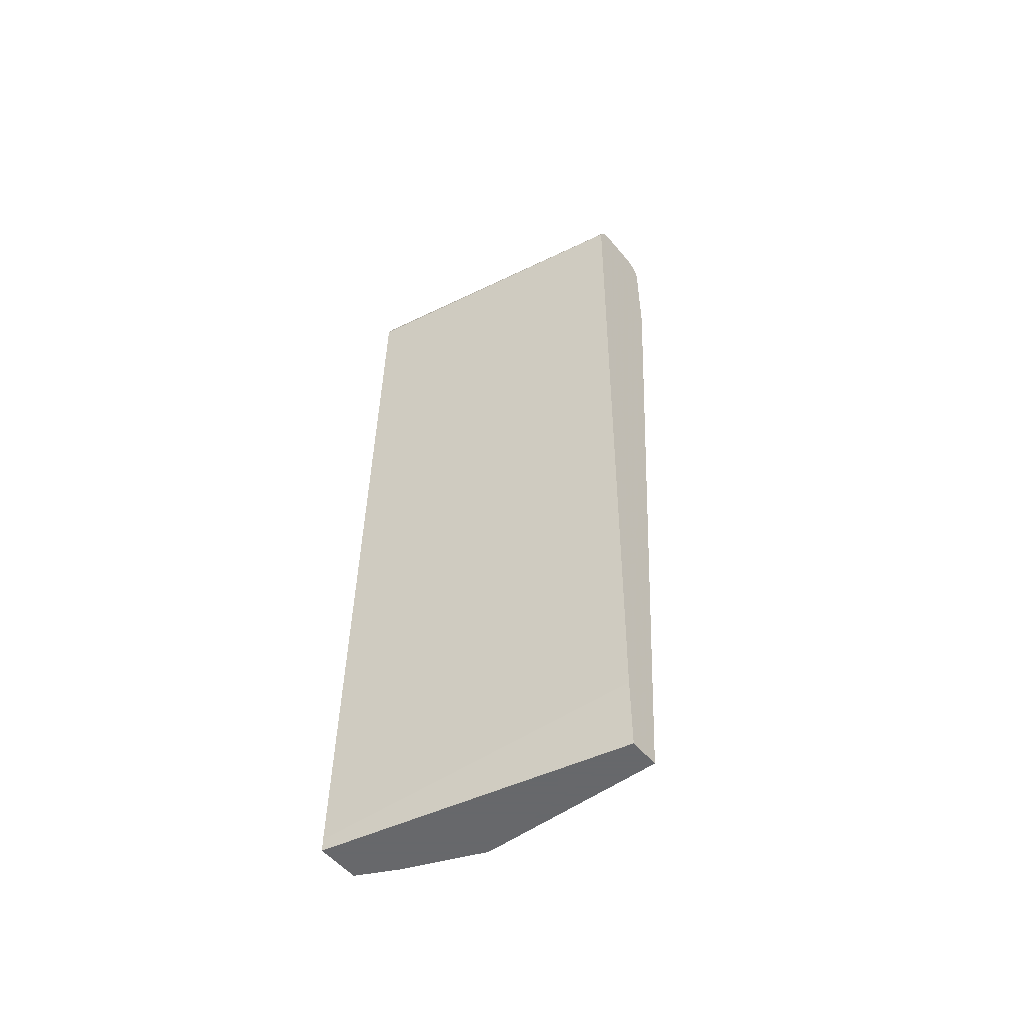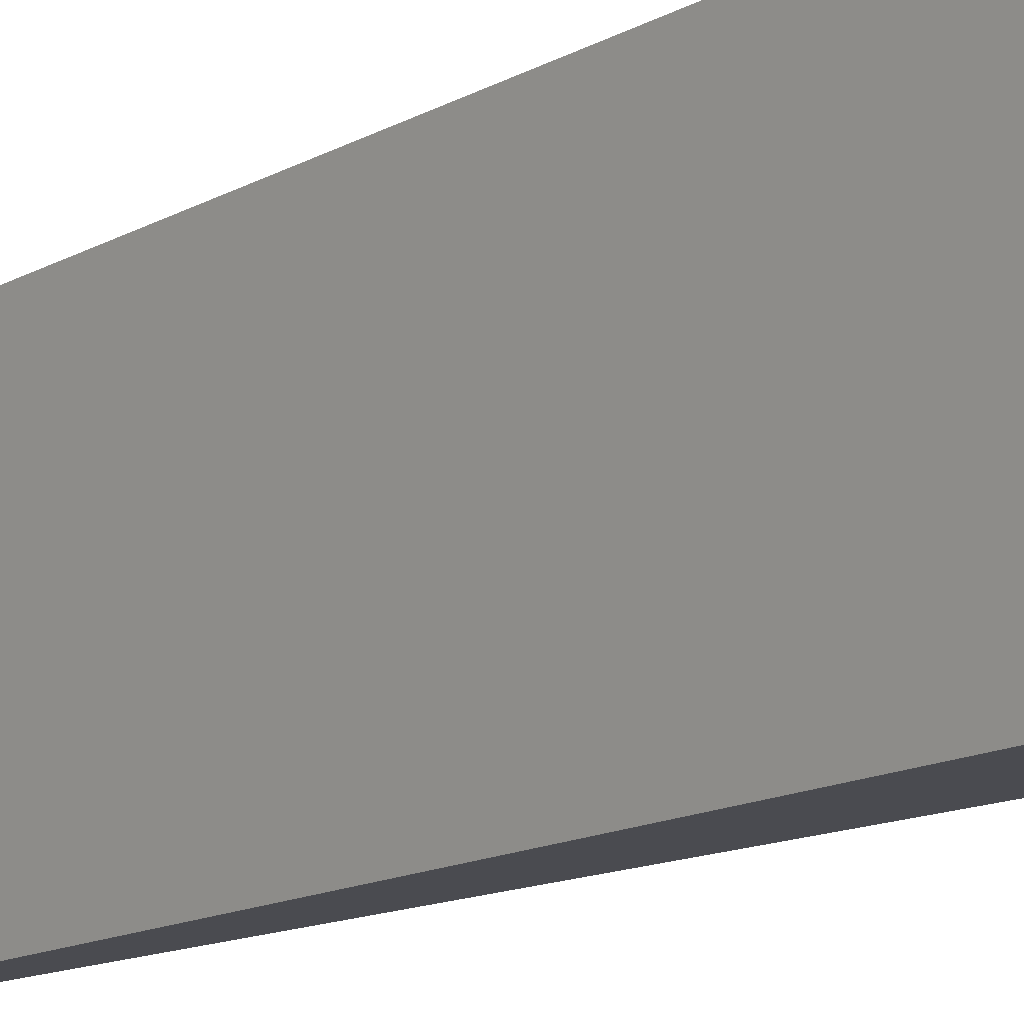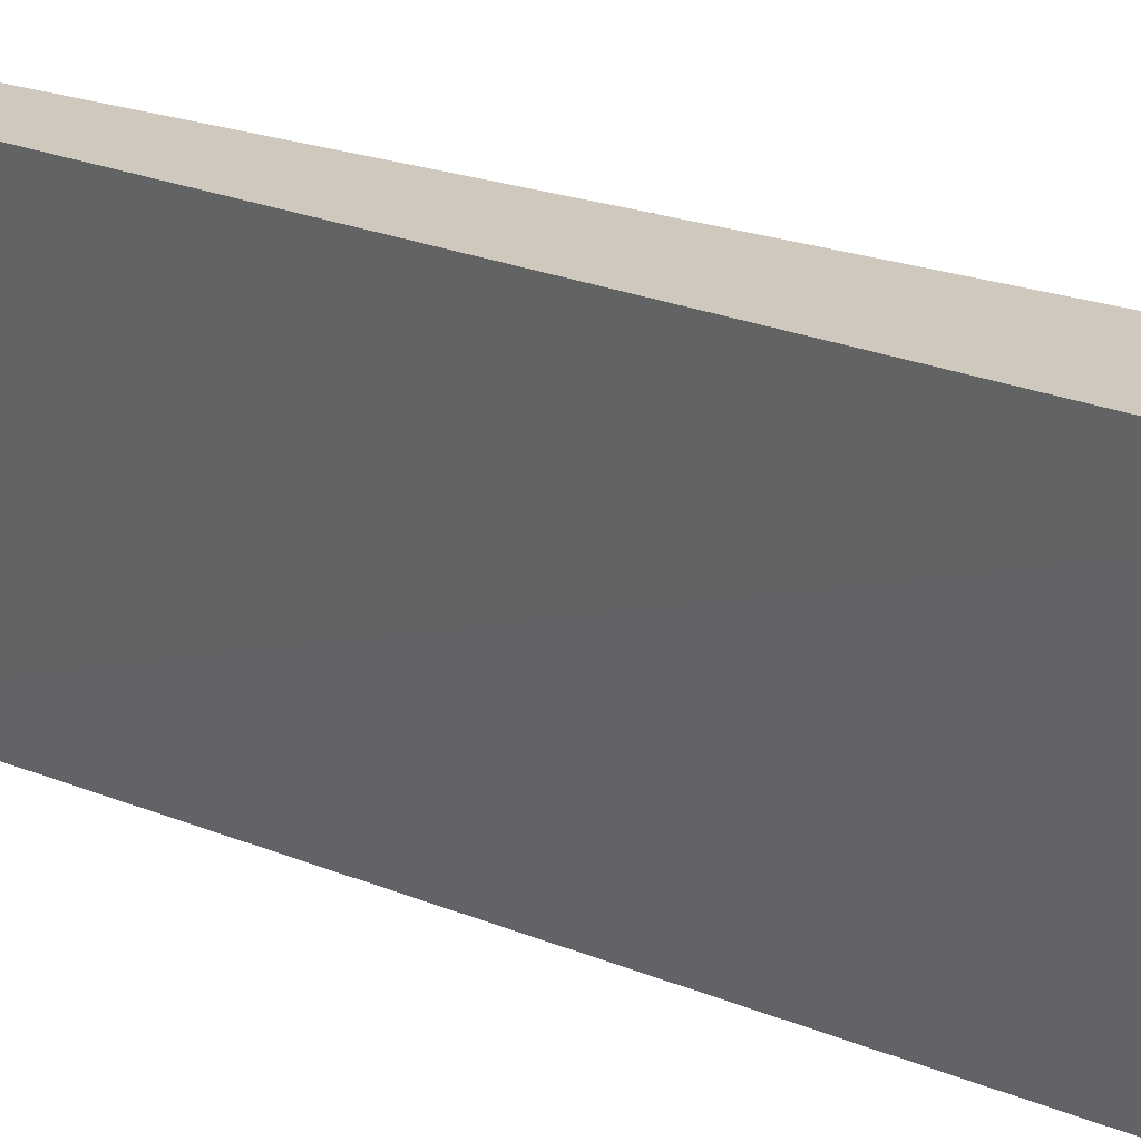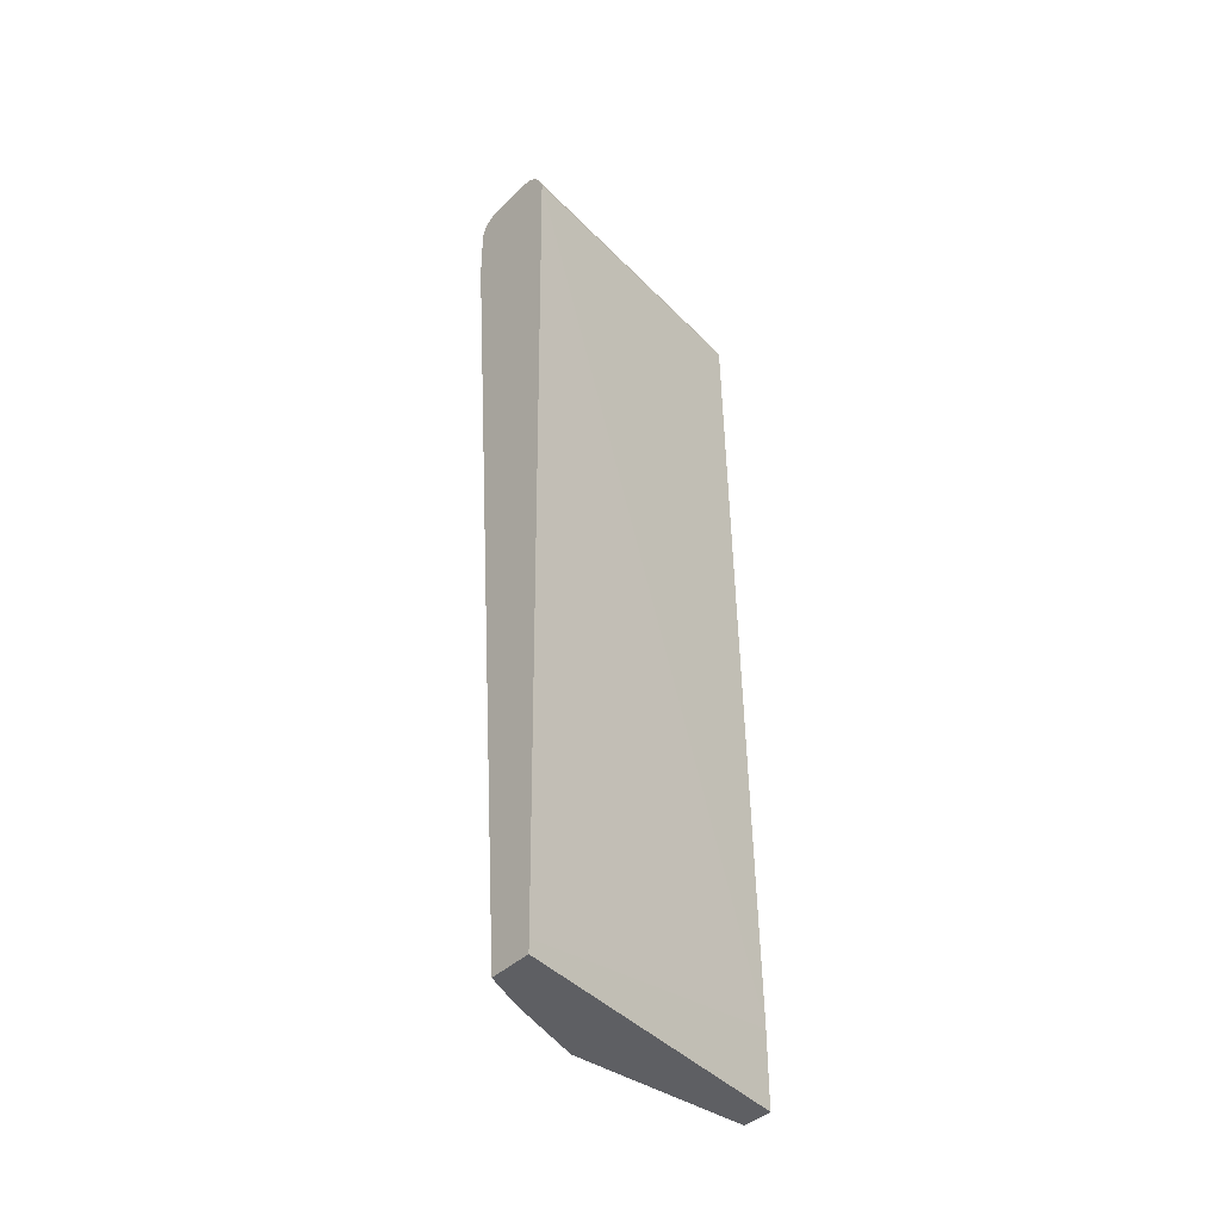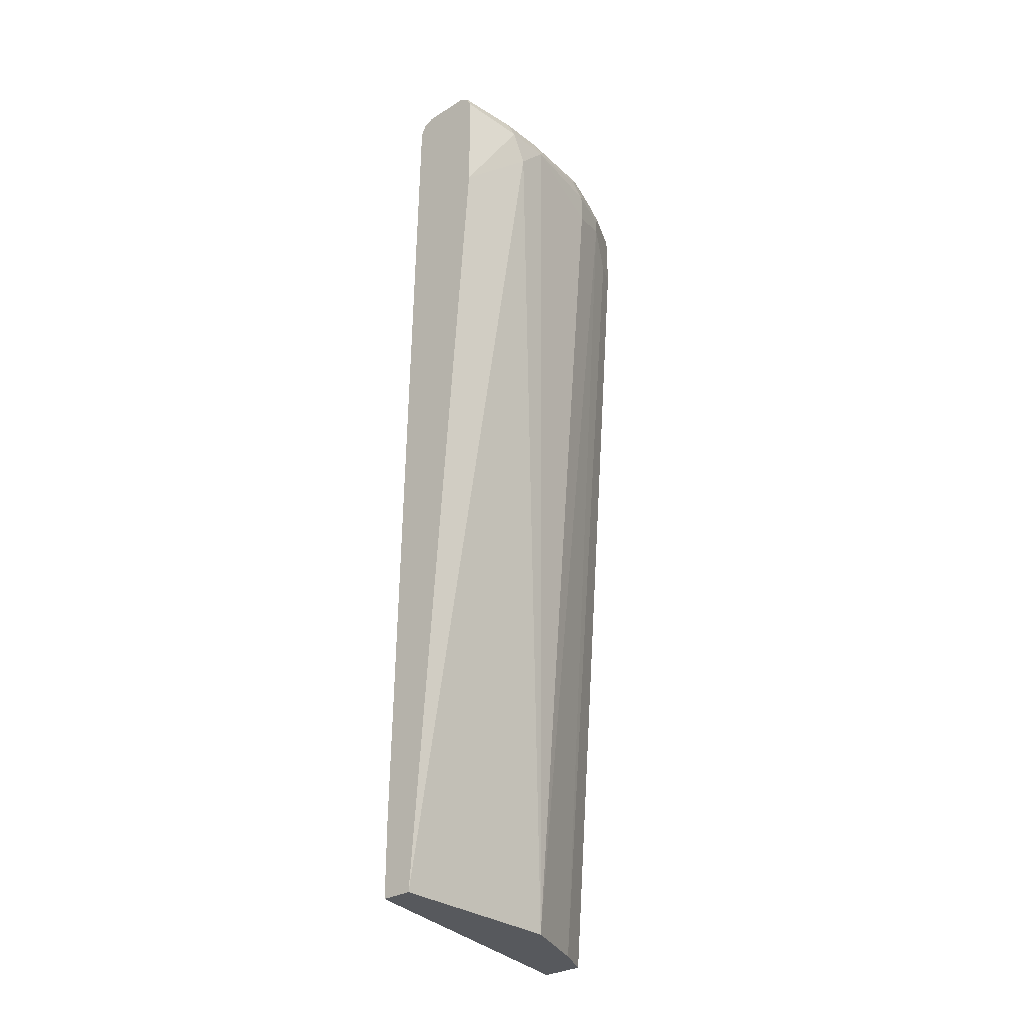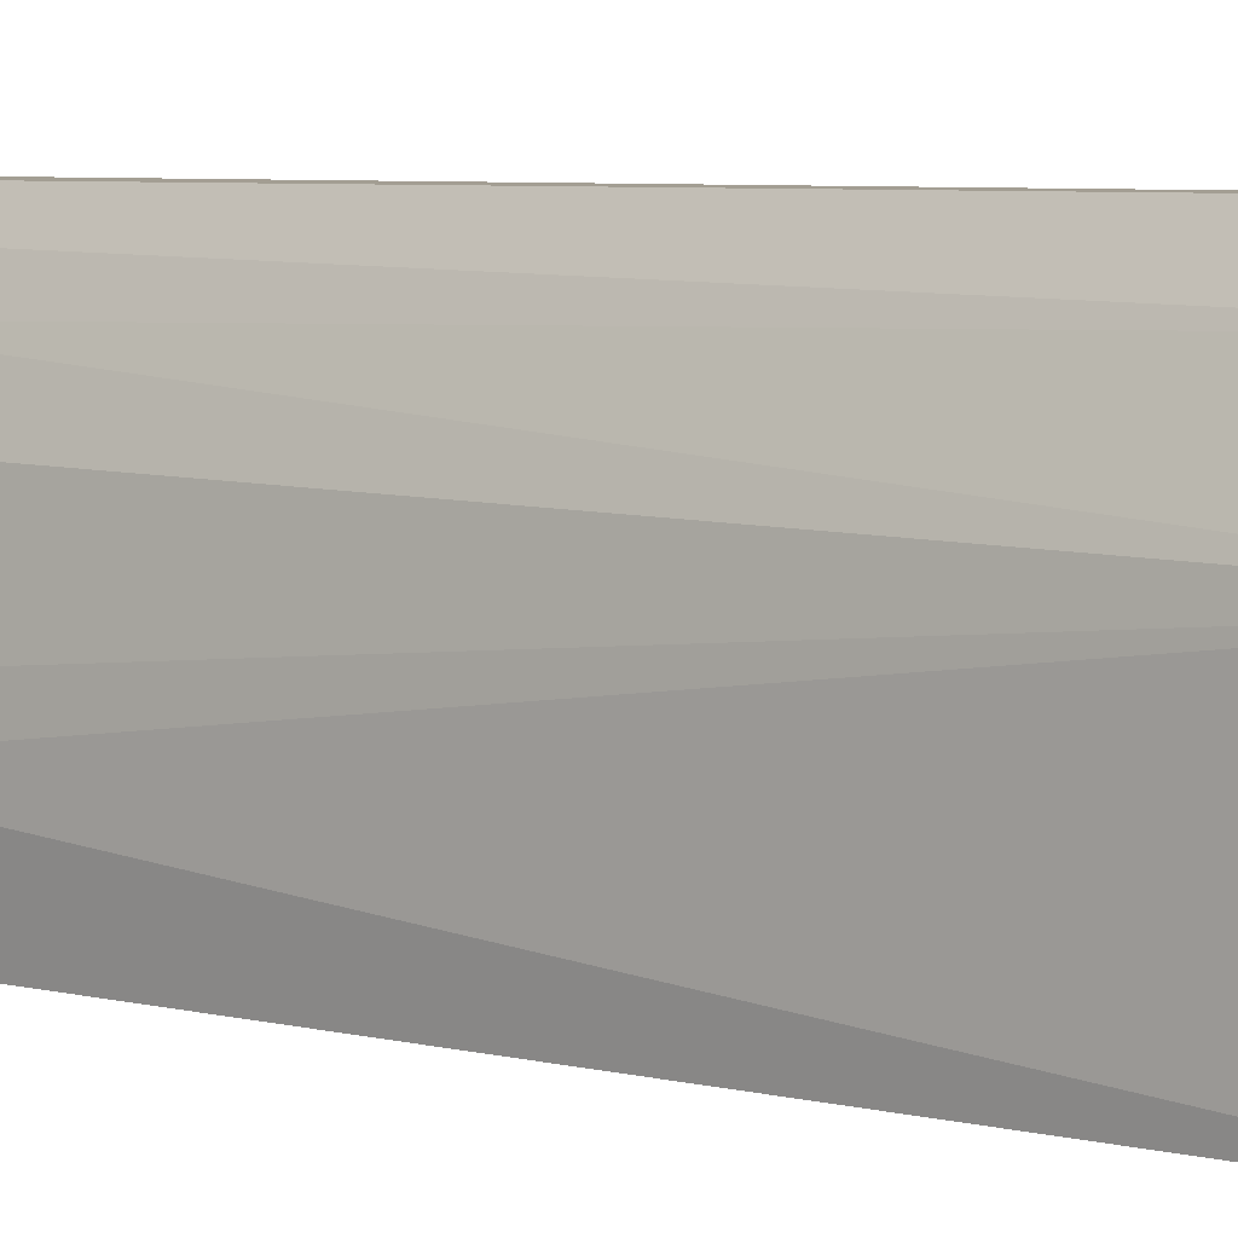
<metadata>
{"format":"obj","ext":"obj","renderer":"f3d","projection":"perspective","resolution":1024,"background":"white","views":[{"elev":-52.3,"azim":128.2,"up":"+Y"},{"elev":-14.6,"azim":140.7,"up":"+Z"},{"elev":22.4,"azim":127.3,"up":"+Z"},{"elev":-40.7,"azim":49.7,"up":"+Y"},{"elev":-29.7,"azim":-138.0,"up":"+Y"},{"elev":5.2,"azim":-45.7,"up":"+Z"}]}
</metadata>
<code>
v -0.4204 0.6222 0.4629
v -0.4709 0.6222 0.4629
v -0.4104 0.6197 0.4629
v -0.4204 0.6222 0.454
v -0.5045 0.6222 0.3868
v -0.5066 0.618 0.4036
v -0.4821 0.6166 0.4629
v -0.4053 0.6176 0.4629
v -0.4709 0.6222 0.1386
v -0.5213 0.6222 0.3363
v -0.5326 0.6166 0.3363
v -0.5157 0.6166 0.3868
v -0.5171 0.6138 0.3952
v -0.4877 0.6113 0.4629
v -0.3967 0.6107 0.4629
v -0.4597 0.6166 0.1386
v -0.5213 0.6222 0.1386
v -0.5326 0.6166 0.1386
v -0.5438 0.611 0.2523
v -0.534 0.6138 0.3447
v -0.534 0.5969 0.3616
v -0.5171 0.5969 0.412
v -0.5108 0.6054 0.4204
v -0.4907 0.6054 0.4629
v -0.3937 0.6054 0.4629
v -0.4541 0.6054 0.1386
v -0.5382 0.6054 0.1386
v -0.555 0.5886 0.2018
v -0.5438 0.611 0.2018
v -0.5508 0.5969 0.2607
v -0.555 0.5886 0.2523
v -0.5382 0.6054 0.3363
v -0.5382 0.5886 0.3531
v -0.5003 0.5969 0.4457
v -0.5213 0.5886 0.4036
v -0.5157 0.5886 0.4148
v -0.4917 0.5934 0.4629
v -0.386 0.5886 0.4629
v -0.4373 -0.3027 0.1386
v -0.5382 0.4877 0.1386
v -0.555 0.555 0.2187
v -0.5382 0.555 0.3531
v -0.555 0.5717 0.2354
v -0.4709 -0.3842 0.3363
v -0.5157 0.5717 0.4148
v -0.5045 0.5381 0.4372
v -0.4989 0.5381 0.4485
v -0.4917 0.5381 0.4629
v -0.5213 0.5717 0.4036
v -0.3692 -0.3699 0.4629
v -0.4373 -0.3842 0.1386
v -0.4709 -0.3842 0.1386
v -0.4373 -0.3842 0.4204
v -0.4196 -0.3842 0.4558
v -0.416 -0.3842 0.4629
v -0.3692 -0.3842 0.4629
f 24 34 37
f 31 33 32
f 31 43 44
f 31 42 33
f 31 44 42
f 28 40 41
f 28 43 31
f 28 41 43
f 27 40 28
f 26 38 39
f 25 38 26
f 22 36 34
f 19 31 30
f 22 24 23
f 22 34 24
f 21 35 22
f 21 33 35
f 21 32 33
f 20 32 21
f 20 31 32
f 20 30 31
f 19 28 31
f 33 42 49
f 19 29 28
f 22 35 36
f 33 49 35
f 46 53 47
f 34 45 46
f 19 30 20
f 48 54 55
f 47 54 48
f 47 53 54
f 46 49 53
f 45 49 46
f 44 53 49
f 44 54 53
f 44 55 54
f 44 56 55
f 44 51 56
f 34 36 45
f 44 52 51
f 41 44 43
f 41 52 44
f 40 52 41
f 39 56 51
f 39 50 56
f 38 50 39
f 35 45 36
f 35 49 45
f 34 48 37
f 34 47 48
f 34 46 47
f 42 44 49
f 18 28 29
f 1 56 50
f 16 25 26
f 5 10 11
f 3 9 4
f 3 8 9
f 2 6 7
f 2 5 6
f 1 5 2
f 1 10 5
f 1 17 10
f 1 9 17
f 1 4 9
f 1 3 4
f 1 8 3
f 1 15 8
f 1 25 15
f 1 38 25
f 1 50 38
f 1 55 56
f 1 48 55
f 1 37 48
f 1 24 37
f 1 7 14
f 1 2 7
f 18 27 28
f 5 11 12
f 5 12 6
f 1 14 24
f 6 13 7
f 6 12 13
f 14 23 24
f 13 22 23
f 13 21 22
f 13 20 21
f 11 13 12
f 11 20 13
f 11 19 20
f 11 29 19
f 11 18 29
f 10 18 11
f 13 23 14
f 9 18 17
f 7 13 14
f 10 17 18
f 8 15 16
f 8 16 9
f 9 16 26
f 9 26 39
f 15 25 16
f 9 51 52
f 9 52 40
f 9 40 27
f 9 39 51
f 9 27 18

</code>
